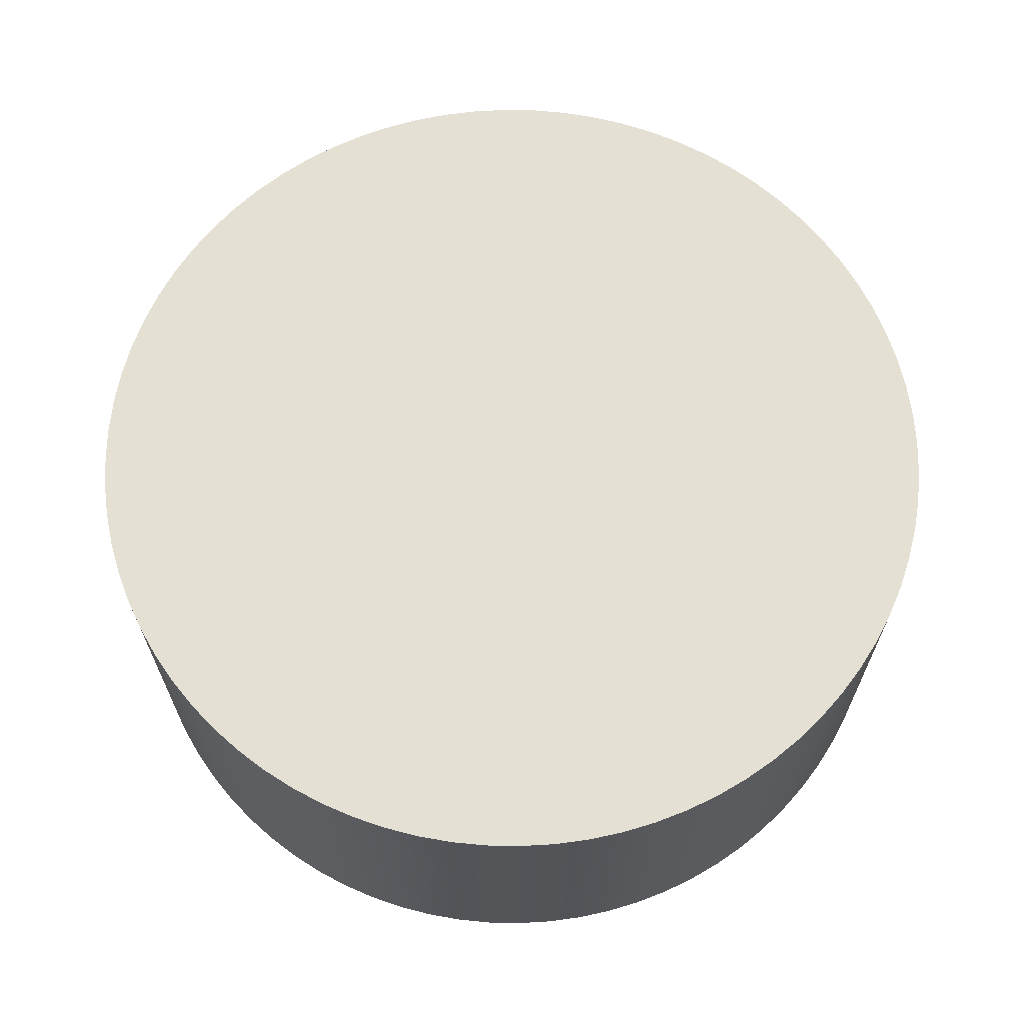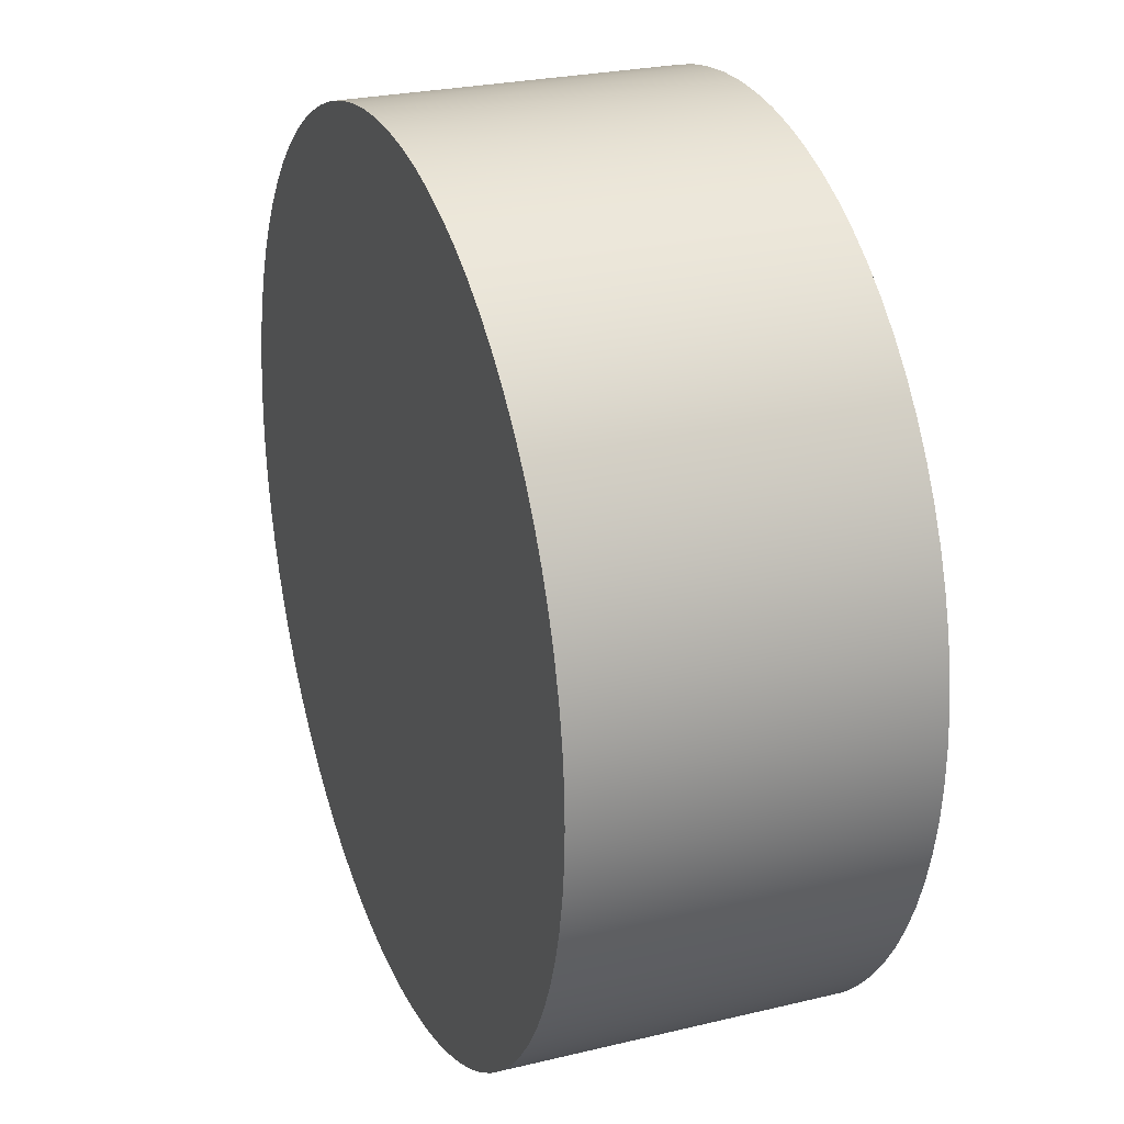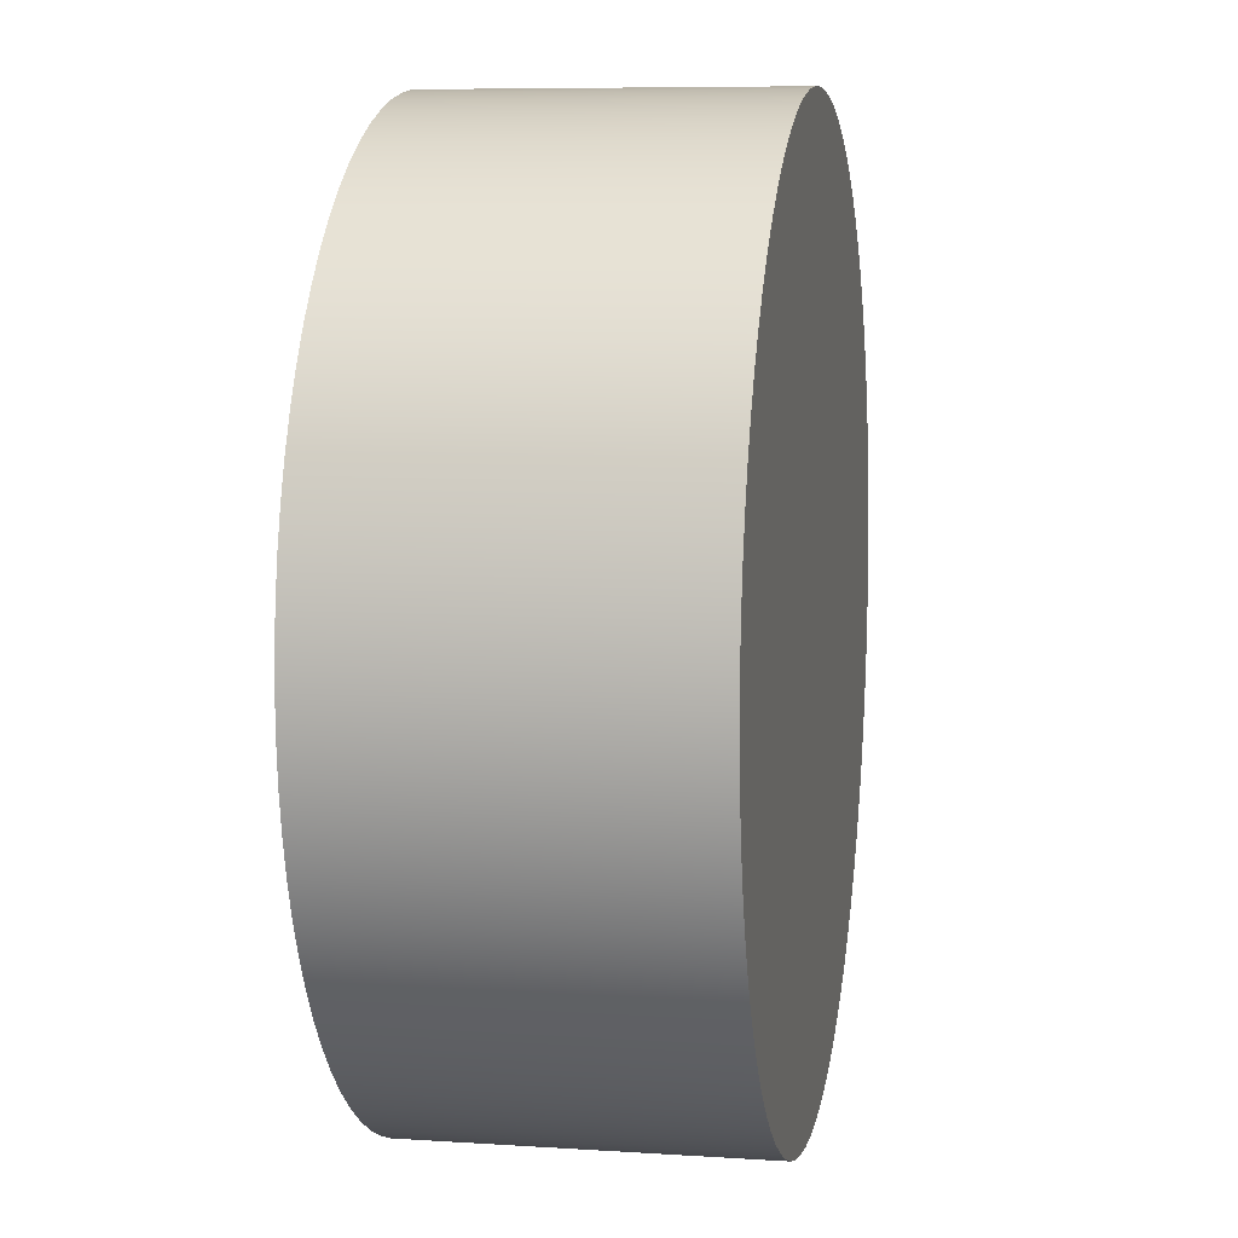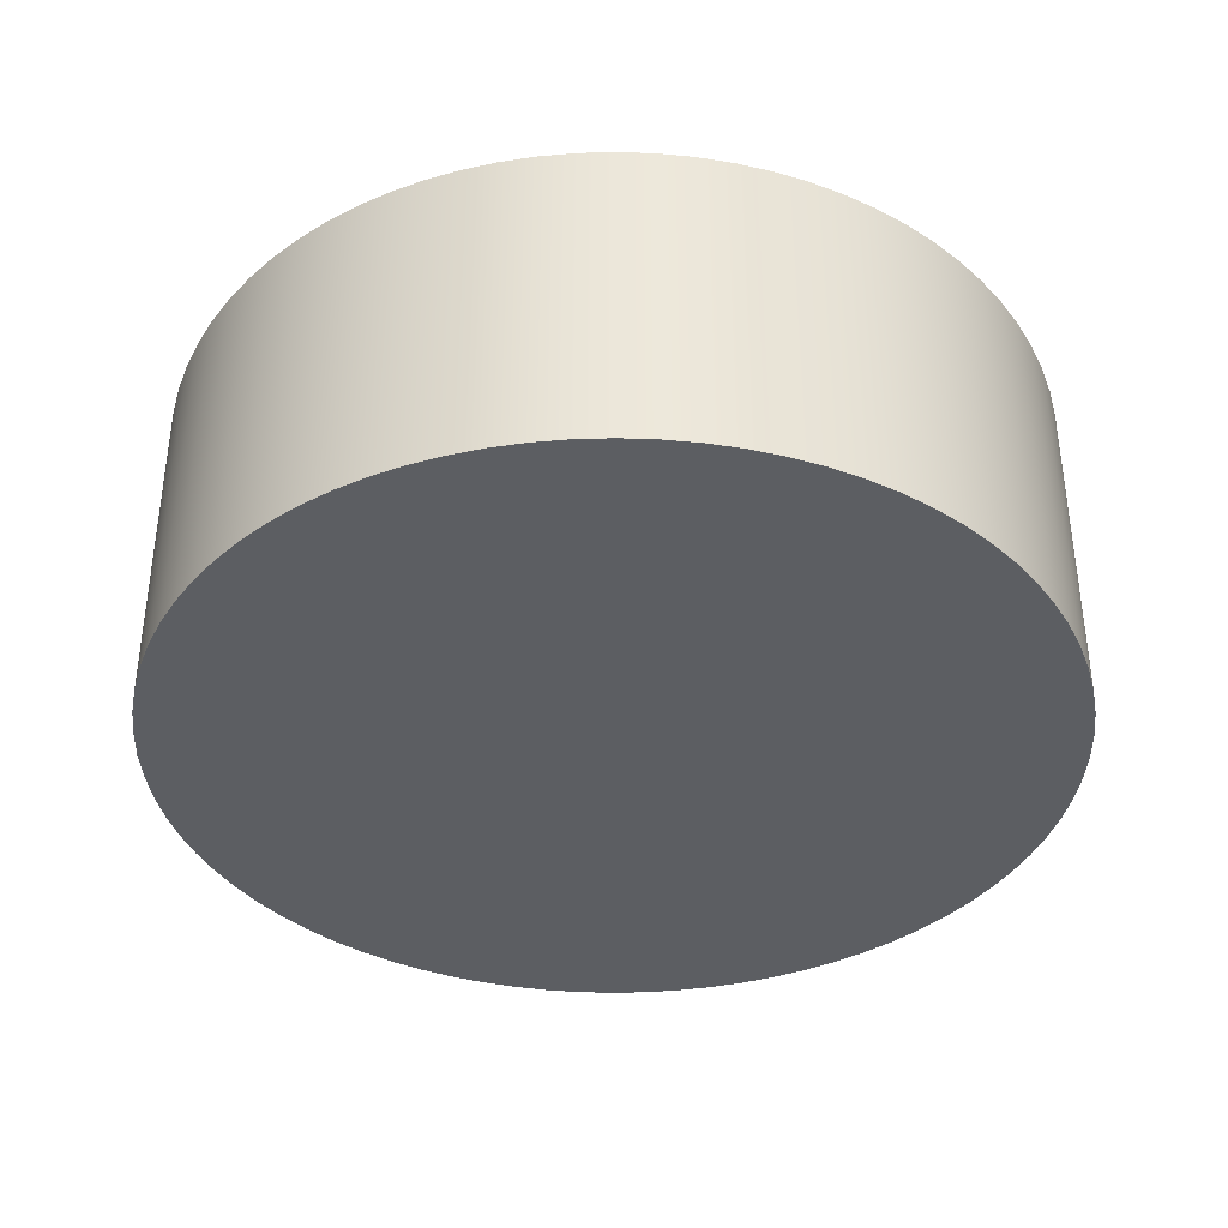
<metadata>
{"format":"obj","ext":"obj","renderer":"f3d","projection":"perspective","resolution":1024,"background":"white","views":[{"elev":66.0,"azim":102.4,"up":"+Z"},{"elev":25.9,"azim":69.1,"up":"+Y"},{"elev":7.7,"azim":100.5,"up":"+Y"},{"elev":-37.8,"azim":175.3,"up":"+Z"}]}
</metadata>
<code>
v 0.2055 0.1316 0.2697
v 0.2149 0.1316 0.2697
v 0.2148 0.1323 0.2697
v 0.2055 0.1316 0.2626
v 0.2148 0.1323 0.2626
v 0.2149 0.1316 0.2626
v 0.2149 0.1316 0.2697
v 0.2148 0.1323 0.2626
v 0.2148 0.1323 0.2697
v 0.2149 0.1316 0.2626
v 0.2148 0.133 0.2697
v 0.2148 0.133 0.2626
v 0.2148 0.133 0.2626
v 0.2148 0.133 0.2697
v 0.2146 0.1337 0.2697
v 0.2146 0.1337 0.2626
v 0.2146 0.1337 0.2626
v 0.2146 0.1337 0.2697
v 0.2144 0.1345 0.2697
v 0.2144 0.1345 0.2626
v 0.2144 0.1345 0.2626
v 0.2144 0.1345 0.2697
v 0.2142 0.1352 0.2697
v 0.2142 0.1352 0.2626
v 0.2142 0.1352 0.2626
v 0.2142 0.1352 0.2697
v 0.2138 0.1358 0.2697
v 0.2138 0.1358 0.2626
v 0.2138 0.1358 0.2626
v 0.2138 0.1358 0.2697
v 0.2135 0.1365 0.2697
v 0.2135 0.1365 0.2626
v 0.2135 0.1365 0.2626
v 0.2135 0.1365 0.2697
v 0.2131 0.1371 0.2697
v 0.2131 0.1371 0.2626
v 0.2131 0.1371 0.2626
v 0.2131 0.1371 0.2697
v 0.2126 0.1377 0.2697
v 0.2126 0.1377 0.2626
v 0.2126 0.1377 0.2626
v 0.2126 0.1377 0.2697
v 0.2121 0.1382 0.2697
v 0.2121 0.1382 0.2626
v 0.2121 0.1382 0.2626
v 0.2121 0.1382 0.2697
v 0.2116 0.1387 0.2697
v 0.2116 0.1387 0.2626
v 0.2116 0.1387 0.2626
v 0.2116 0.1387 0.2697
v 0.211 0.1392 0.2697
v 0.211 0.1392 0.2626
v 0.211 0.1392 0.2626
v 0.211 0.1392 0.2697
v 0.2104 0.1396 0.2697
v 0.2104 0.1396 0.2626
v 0.2104 0.1396 0.2626
v 0.2104 0.1396 0.2697
v 0.2097 0.1399 0.2697
v 0.2097 0.1399 0.2626
v 0.2097 0.1399 0.2626
v 0.2097 0.1399 0.2697
v 0.2091 0.1403 0.2697
v 0.2091 0.1403 0.2626
v 0.2091 0.1403 0.2626
v 0.2091 0.1403 0.2697
v 0.2084 0.1405 0.2697
v 0.2084 0.1405 0.2626
v 0.2084 0.1405 0.2626
v 0.2084 0.1405 0.2697
v 0.2077 0.1407 0.2697
v 0.2077 0.1407 0.2626
v 0.2077 0.1407 0.2626
v 0.2077 0.1407 0.2697
v 0.2069 0.1409 0.2697
v 0.2069 0.1409 0.2626
v 0.2069 0.1409 0.2626
v 0.2069 0.1409 0.2697
v 0.2062 0.1409 0.2697
v 0.2055 0.1316 0.2626
v 0.2062 0.1409 0.2626
v 0.2069 0.1409 0.2626
v 0.2069 0.1409 0.2697
v 0.2062 0.1409 0.2626
v 0.2062 0.1409 0.2697
v 0.2069 0.1409 0.2626
v 0.2055 0.141 0.2697
v 0.2055 0.141 0.2626
v 0.2055 0.141 0.2626
v 0.2055 0.141 0.2697
v 0.2047 0.1409 0.2697
v 0.2047 0.1409 0.2626
v 0.2047 0.1409 0.2626
v 0.2047 0.1409 0.2697
v 0.204 0.1409 0.2697
v 0.204 0.1409 0.2626
v 0.204 0.1409 0.2626
v 0.204 0.1409 0.2697
v 0.2033 0.1407 0.2697
v 0.2033 0.1407 0.2626
v 0.2033 0.1407 0.2626
v 0.2033 0.1407 0.2697
v 0.2025 0.1405 0.2697
v 0.2025 0.1405 0.2626
v 0.2025 0.1405 0.2626
v 0.2025 0.1405 0.2697
v 0.2055 0.1316 0.2697
v 0.2025 0.1405 0.2697
v 0.2019 0.1403 0.2697
v 0.2019 0.1403 0.2626
v 0.2019 0.1403 0.2626
v 0.2019 0.1403 0.2697
v 0.2012 0.1399 0.2697
v 0.2012 0.1399 0.2626
v 0.2012 0.1399 0.2626
v 0.2012 0.1399 0.2697
v 0.2005 0.1396 0.2697
v 0.2005 0.1396 0.2626
v 0.2005 0.1396 0.2626
v 0.2005 0.1396 0.2697
v 0.1999 0.1392 0.2697
v 0.1999 0.1392 0.2626
v 0.1999 0.1392 0.2626
v 0.1999 0.1392 0.2697
v 0.1993 0.1387 0.2697
v 0.1993 0.1387 0.2626
v 0.1993 0.1387 0.2626
v 0.1993 0.1387 0.2697
v 0.1988 0.1382 0.2697
v 0.1988 0.1382 0.2626
v 0.1988 0.1382 0.2626
v 0.1988 0.1382 0.2697
v 0.1983 0.1377 0.2697
v 0.1983 0.1377 0.2626
v 0.1983 0.1377 0.2626
v 0.1983 0.1377 0.2697
v 0.1978 0.1371 0.2697
v 0.1978 0.1371 0.2626
v 0.1978 0.1371 0.2626
v 0.1978 0.1371 0.2697
v 0.1974 0.1365 0.2697
v 0.1974 0.1365 0.2626
v 0.1974 0.1365 0.2626
v 0.1974 0.1365 0.2697
v 0.1971 0.1358 0.2697
v 0.1971 0.1358 0.2626
v 0.1971 0.1358 0.2626
v 0.1971 0.1358 0.2697
v 0.1968 0.1352 0.2697
v 0.1968 0.1352 0.2626
v 0.1968 0.1352 0.2626
v 0.1968 0.1352 0.2697
v 0.1965 0.1345 0.2697
v 0.1965 0.1345 0.2626
v 0.1965 0.1345 0.2626
v 0.1965 0.1345 0.2697
v 0.1963 0.1337 0.2697
v 0.1963 0.1337 0.2626
v 0.1963 0.1337 0.2626
v 0.1963 0.1337 0.2697
v 0.1962 0.133 0.2697
v 0.1962 0.133 0.2626
v 0.1962 0.133 0.2626
v 0.1962 0.133 0.2697
v 0.1961 0.1323 0.2697
v 0.1961 0.1323 0.2626
v 0.1961 0.1323 0.2626
v 0.1961 0.1323 0.2697
v 0.196 0.1316 0.2697
v 0.196 0.1316 0.2626
v 0.196 0.1316 0.2626
v 0.196 0.1316 0.2697
v 0.1961 0.1308 0.2697
v 0.1961 0.1308 0.2626
v 0.1961 0.1308 0.2626
v 0.1961 0.1308 0.2697
v 0.1962 0.1301 0.2697
v 0.1962 0.1301 0.2626
v 0.1962 0.1301 0.2626
v 0.1962 0.1301 0.2697
v 0.1963 0.1294 0.2697
v 0.1963 0.1294 0.2626
v 0.1963 0.1294 0.2626
v 0.1963 0.1294 0.2697
v 0.1965 0.1286 0.2697
v 0.1965 0.1286 0.2626
v 0.1965 0.1286 0.2626
v 0.1965 0.1286 0.2697
v 0.1968 0.1279 0.2697
v 0.1968 0.1279 0.2626
v 0.1968 0.1279 0.2626
v 0.1968 0.1279 0.2697
v 0.1971 0.1273 0.2697
v 0.1971 0.1273 0.2626
v 0.1971 0.1273 0.2626
v 0.1971 0.1273 0.2697
v 0.1974 0.1266 0.2697
v 0.1974 0.1266 0.2626
v 0.1974 0.1266 0.2626
v 0.1974 0.1266 0.2697
v 0.1978 0.126 0.2697
v 0.1978 0.126 0.2626
v 0.1978 0.126 0.2626
v 0.1978 0.126 0.2697
v 0.1983 0.1254 0.2697
v 0.1983 0.1254 0.2626
v 0.1983 0.1254 0.2626
v 0.1983 0.1254 0.2697
v 0.1988 0.1249 0.2697
v 0.1988 0.1249 0.2626
v 0.1988 0.1249 0.2626
v 0.1988 0.1249 0.2697
v 0.1993 0.1244 0.2697
v 0.1993 0.1244 0.2626
v 0.1993 0.1244 0.2626
v 0.1993 0.1244 0.2697
v 0.1999 0.1239 0.2697
v 0.1999 0.1239 0.2626
v 0.1999 0.1239 0.2626
v 0.1999 0.1239 0.2697
v 0.2005 0.1235 0.2697
v 0.2005 0.1235 0.2626
v 0.2005 0.1235 0.2626
v 0.2005 0.1235 0.2697
v 0.2012 0.1232 0.2697
v 0.2012 0.1232 0.2626
v 0.2012 0.1232 0.2626
v 0.2012 0.1232 0.2697
v 0.2019 0.1228 0.2697
v 0.2019 0.1228 0.2626
v 0.2019 0.1228 0.2626
v 0.2019 0.1228 0.2697
v 0.2025 0.1226 0.2697
v 0.2025 0.1226 0.2626
v 0.2025 0.1226 0.2626
v 0.2025 0.1226 0.2697
v 0.2033 0.1224 0.2697
v 0.2033 0.1224 0.2626
v 0.2033 0.1224 0.2626
v 0.2033 0.1224 0.2697
v 0.204 0.1222 0.2697
v 0.204 0.1222 0.2626
v 0.204 0.1222 0.2626
v 0.204 0.1222 0.2697
v 0.2055 0.1316 0.2697
v 0.204 0.1222 0.2697
v 0.2047 0.1222 0.2697
v 0.2047 0.1222 0.2626
v 0.2047 0.1222 0.2626
v 0.2047 0.1222 0.2697
v 0.2055 0.1221 0.2697
v 0.2055 0.1221 0.2626
v 0.2047 0.1222 0.2697
v 0.2055 0.1221 0.2626
v 0.2055 0.1221 0.2697
v 0.2055 0.1221 0.2626
v 0.2062 0.1222 0.2697
v 0.2062 0.1222 0.2626
v 0.2062 0.1222 0.2626
v 0.2062 0.1222 0.2697
v 0.2069 0.1222 0.2697
v 0.2069 0.1222 0.2626
v 0.2069 0.1222 0.2626
v 0.2069 0.1222 0.2697
v 0.2077 0.1224 0.2697
v 0.2077 0.1224 0.2626
v 0.2077 0.1224 0.2626
v 0.2077 0.1224 0.2697
v 0.2084 0.1226 0.2697
v 0.2084 0.1226 0.2626
v 0.2084 0.1226 0.2626
v 0.2084 0.1226 0.2697
v 0.2091 0.1228 0.2697
v 0.2055 0.1316 0.2626
v 0.2091 0.1228 0.2626
v 0.2084 0.1226 0.2626
v 0.2091 0.1228 0.2626
v 0.2091 0.1228 0.2697
v 0.2097 0.1232 0.2697
v 0.2097 0.1232 0.2626
v 0.2097 0.1232 0.2626
v 0.2097 0.1232 0.2697
v 0.2104 0.1235 0.2697
v 0.2104 0.1235 0.2626
v 0.2104 0.1235 0.2626
v 0.2104 0.1235 0.2697
v 0.211 0.1239 0.2697
v 0.211 0.1239 0.2626
v 0.211 0.1239 0.2626
v 0.211 0.1239 0.2697
v 0.2116 0.1244 0.2697
v 0.2116 0.1244 0.2626
v 0.2116 0.1244 0.2626
v 0.2116 0.1244 0.2697
v 0.2121 0.1249 0.2697
v 0.2121 0.1249 0.2626
v 0.2121 0.1249 0.2626
v 0.2121 0.1249 0.2697
v 0.2126 0.1254 0.2697
v 0.2126 0.1254 0.2626
v 0.2126 0.1254 0.2626
v 0.2126 0.1254 0.2697
v 0.2131 0.126 0.2697
v 0.2131 0.126 0.2626
v 0.2131 0.126 0.2626
v 0.2131 0.126 0.2697
v 0.2135 0.1266 0.2697
v 0.2135 0.1266 0.2626
v 0.2135 0.1266 0.2626
v 0.2135 0.1266 0.2697
v 0.2138 0.1273 0.2697
v 0.2138 0.1273 0.2626
v 0.2138 0.1273 0.2626
v 0.2138 0.1273 0.2697
v 0.2142 0.1279 0.2697
v 0.2142 0.1279 0.2626
v 0.2142 0.1279 0.2626
v 0.2142 0.1279 0.2697
v 0.2144 0.1286 0.2697
v 0.2144 0.1286 0.2626
v 0.2144 0.1286 0.2626
v 0.2144 0.1286 0.2697
v 0.2146 0.1294 0.2697
v 0.2146 0.1294 0.2626
v 0.2146 0.1294 0.2626
v 0.2146 0.1294 0.2697
v 0.2148 0.1301 0.2697
v 0.2148 0.1301 0.2626
v 0.2148 0.1301 0.2626
v 0.2148 0.1301 0.2697
v 0.2148 0.1308 0.2697
v 0.2148 0.1308 0.2626
v 0.2148 0.1308 0.2626
v 0.2148 0.1308 0.2697
v 0.2148 0.1308 0.2697
v 0.2148 0.1308 0.2626
v 0.2148 0.1308 0.2697
v 0.2148 0.1308 0.2626
g Node #0
f 1 2 3
f 4 5 6
f 7 8 9
f 8 7 10
f 1 3 11
f 4 12 5
f 9 13 14
f 13 9 8
f 1 11 15
f 4 16 12
f 14 17 18
f 17 14 13
f 1 15 19
f 4 20 16
f 18 21 22
f 21 18 17
f 1 19 23
f 4 24 20
f 22 25 26
f 25 22 21
f 1 23 27
f 4 28 24
f 26 29 30
f 29 26 25
f 1 27 31
f 4 32 28
f 30 33 34
f 33 30 29
f 1 31 35
f 4 36 32
f 34 37 38
f 37 34 33
f 1 35 39
f 4 40 36
f 38 41 42
f 41 38 37
f 1 39 43
f 4 44 40
f 42 45 46
f 45 42 41
f 1 43 47
f 4 48 44
f 46 49 50
f 49 46 45
f 1 47 51
f 4 52 48
f 50 53 54
f 53 50 49
f 1 51 55
f 4 56 52
f 54 57 58
f 57 54 53
f 1 55 59
f 4 60 56
f 58 61 62
f 61 58 57
f 1 59 63
f 4 64 60
f 62 65 66
f 65 62 61
f 1 63 67
f 4 68 64
f 66 69 70
f 69 66 65
f 1 67 71
f 4 72 68
f 70 73 74
f 73 70 69
f 1 71 75
f 4 76 72
f 74 77 78
f 77 74 73
f 1 75 79
f 80 81 82
f 83 84 85
f 84 83 86
f 1 79 87
f 80 88 81
f 85 89 90
f 89 85 84
f 1 87 91
f 80 92 88
f 90 93 94
f 93 90 89
f 1 91 95
f 80 96 92
f 94 97 98
f 97 94 93
f 1 95 99
f 80 100 96
f 98 101 102
f 101 98 97
f 1 99 103
f 80 104 100
f 102 105 106
f 105 102 101
f 107 108 109
f 80 110 104
f 106 111 112
f 111 106 105
f 107 109 113
f 80 114 110
f 112 115 116
f 115 112 111
f 107 113 117
f 80 118 114
f 116 119 120
f 119 116 115
f 107 117 121
f 80 122 118
f 120 123 124
f 123 120 119
f 107 121 125
f 80 126 122
f 124 127 128
f 127 124 123
f 107 125 129
f 80 130 126
f 128 131 132
f 131 128 127
f 107 129 133
f 80 134 130
f 132 135 136
f 135 132 131
f 107 133 137
f 80 138 134
f 136 139 140
f 139 136 135
f 107 137 141
f 80 142 138
f 140 143 144
f 143 140 139
f 107 141 145
f 80 146 142
f 144 147 148
f 147 144 143
f 107 145 149
f 80 150 146
f 148 151 152
f 151 148 147
f 107 149 153
f 80 154 150
f 152 155 156
f 155 152 151
f 107 153 157
f 80 158 154
f 156 159 160
f 159 156 155
f 107 157 161
f 80 162 158
f 160 163 164
f 163 160 159
f 107 161 165
f 80 166 162
f 164 167 168
f 167 164 163
f 107 165 169
f 80 170 166
f 168 171 172
f 171 168 167
f 107 169 173
f 80 174 170
f 172 175 176
f 175 172 171
f 107 173 177
f 80 178 174
f 176 179 180
f 179 176 175
f 107 177 181
f 80 182 178
f 180 183 184
f 183 180 179
f 107 181 185
f 80 186 182
f 184 187 188
f 187 184 183
f 107 185 189
f 80 190 186
f 188 191 192
f 191 188 187
f 107 189 193
f 80 194 190
f 192 195 196
f 195 192 191
f 107 193 197
f 80 198 194
f 196 199 200
f 199 196 195
f 107 197 201
f 80 202 198
f 200 203 204
f 203 200 199
f 107 201 205
f 80 206 202
f 204 207 208
f 207 204 203
f 107 205 209
f 80 210 206
f 208 211 212
f 211 208 207
f 107 209 213
f 80 214 210
f 212 215 216
f 215 212 211
f 107 213 217
f 80 218 214
f 216 219 220
f 219 216 215
f 107 217 221
f 80 222 218
f 220 223 224
f 223 220 219
f 107 221 225
f 80 226 222
f 224 227 228
f 227 224 223
f 107 225 229
f 80 230 226
f 228 231 232
f 231 228 227
f 107 229 233
f 80 234 230
f 232 235 236
f 235 232 231
f 107 233 237
f 80 238 234
f 236 239 240
f 239 236 235
f 107 237 241
f 80 242 238
f 240 243 244
f 243 240 239
f 245 246 247
f 80 248 242
f 244 249 250
f 249 244 243
f 245 247 251
f 80 252 248
f 253 254 255
f 256 250 249
f 245 251 257
f 80 258 252
f 255 259 260
f 259 255 254
f 245 257 261
f 80 262 258
f 260 263 264
f 263 260 259
f 245 261 265
f 80 266 262
f 264 267 268
f 267 264 263
f 245 265 269
f 80 270 266
f 268 271 272
f 271 268 267
f 245 269 273
f 274 275 276
f 272 277 278
f 277 272 271
f 245 273 279
f 274 280 275
f 278 281 282
f 281 278 277
f 245 279 283
f 274 284 280
f 282 285 286
f 285 282 281
f 245 283 287
f 274 288 284
f 286 289 290
f 289 286 285
f 245 287 291
f 274 292 288
f 290 293 294
f 293 290 289
f 245 291 295
f 274 296 292
f 294 297 298
f 297 294 293
f 245 295 299
f 274 300 296
f 298 301 302
f 301 298 297
f 245 299 303
f 274 304 300
f 302 305 306
f 305 302 301
f 245 303 307
f 274 308 304
f 306 309 310
f 309 306 305
f 245 307 311
f 274 312 308
f 310 313 314
f 313 310 309
f 245 311 315
f 274 316 312
f 314 317 318
f 317 314 313
f 245 315 319
f 274 320 316
f 318 321 322
f 321 318 317
f 245 319 323
f 274 324 320
f 322 325 326
f 325 322 321
f 245 323 327
f 274 328 324
f 326 329 330
f 329 326 325
f 245 327 331
f 274 332 328
f 330 333 334
f 333 330 329
f 1 335 2
f 4 6 336
f 337 10 7
f 10 337 338

</code>
